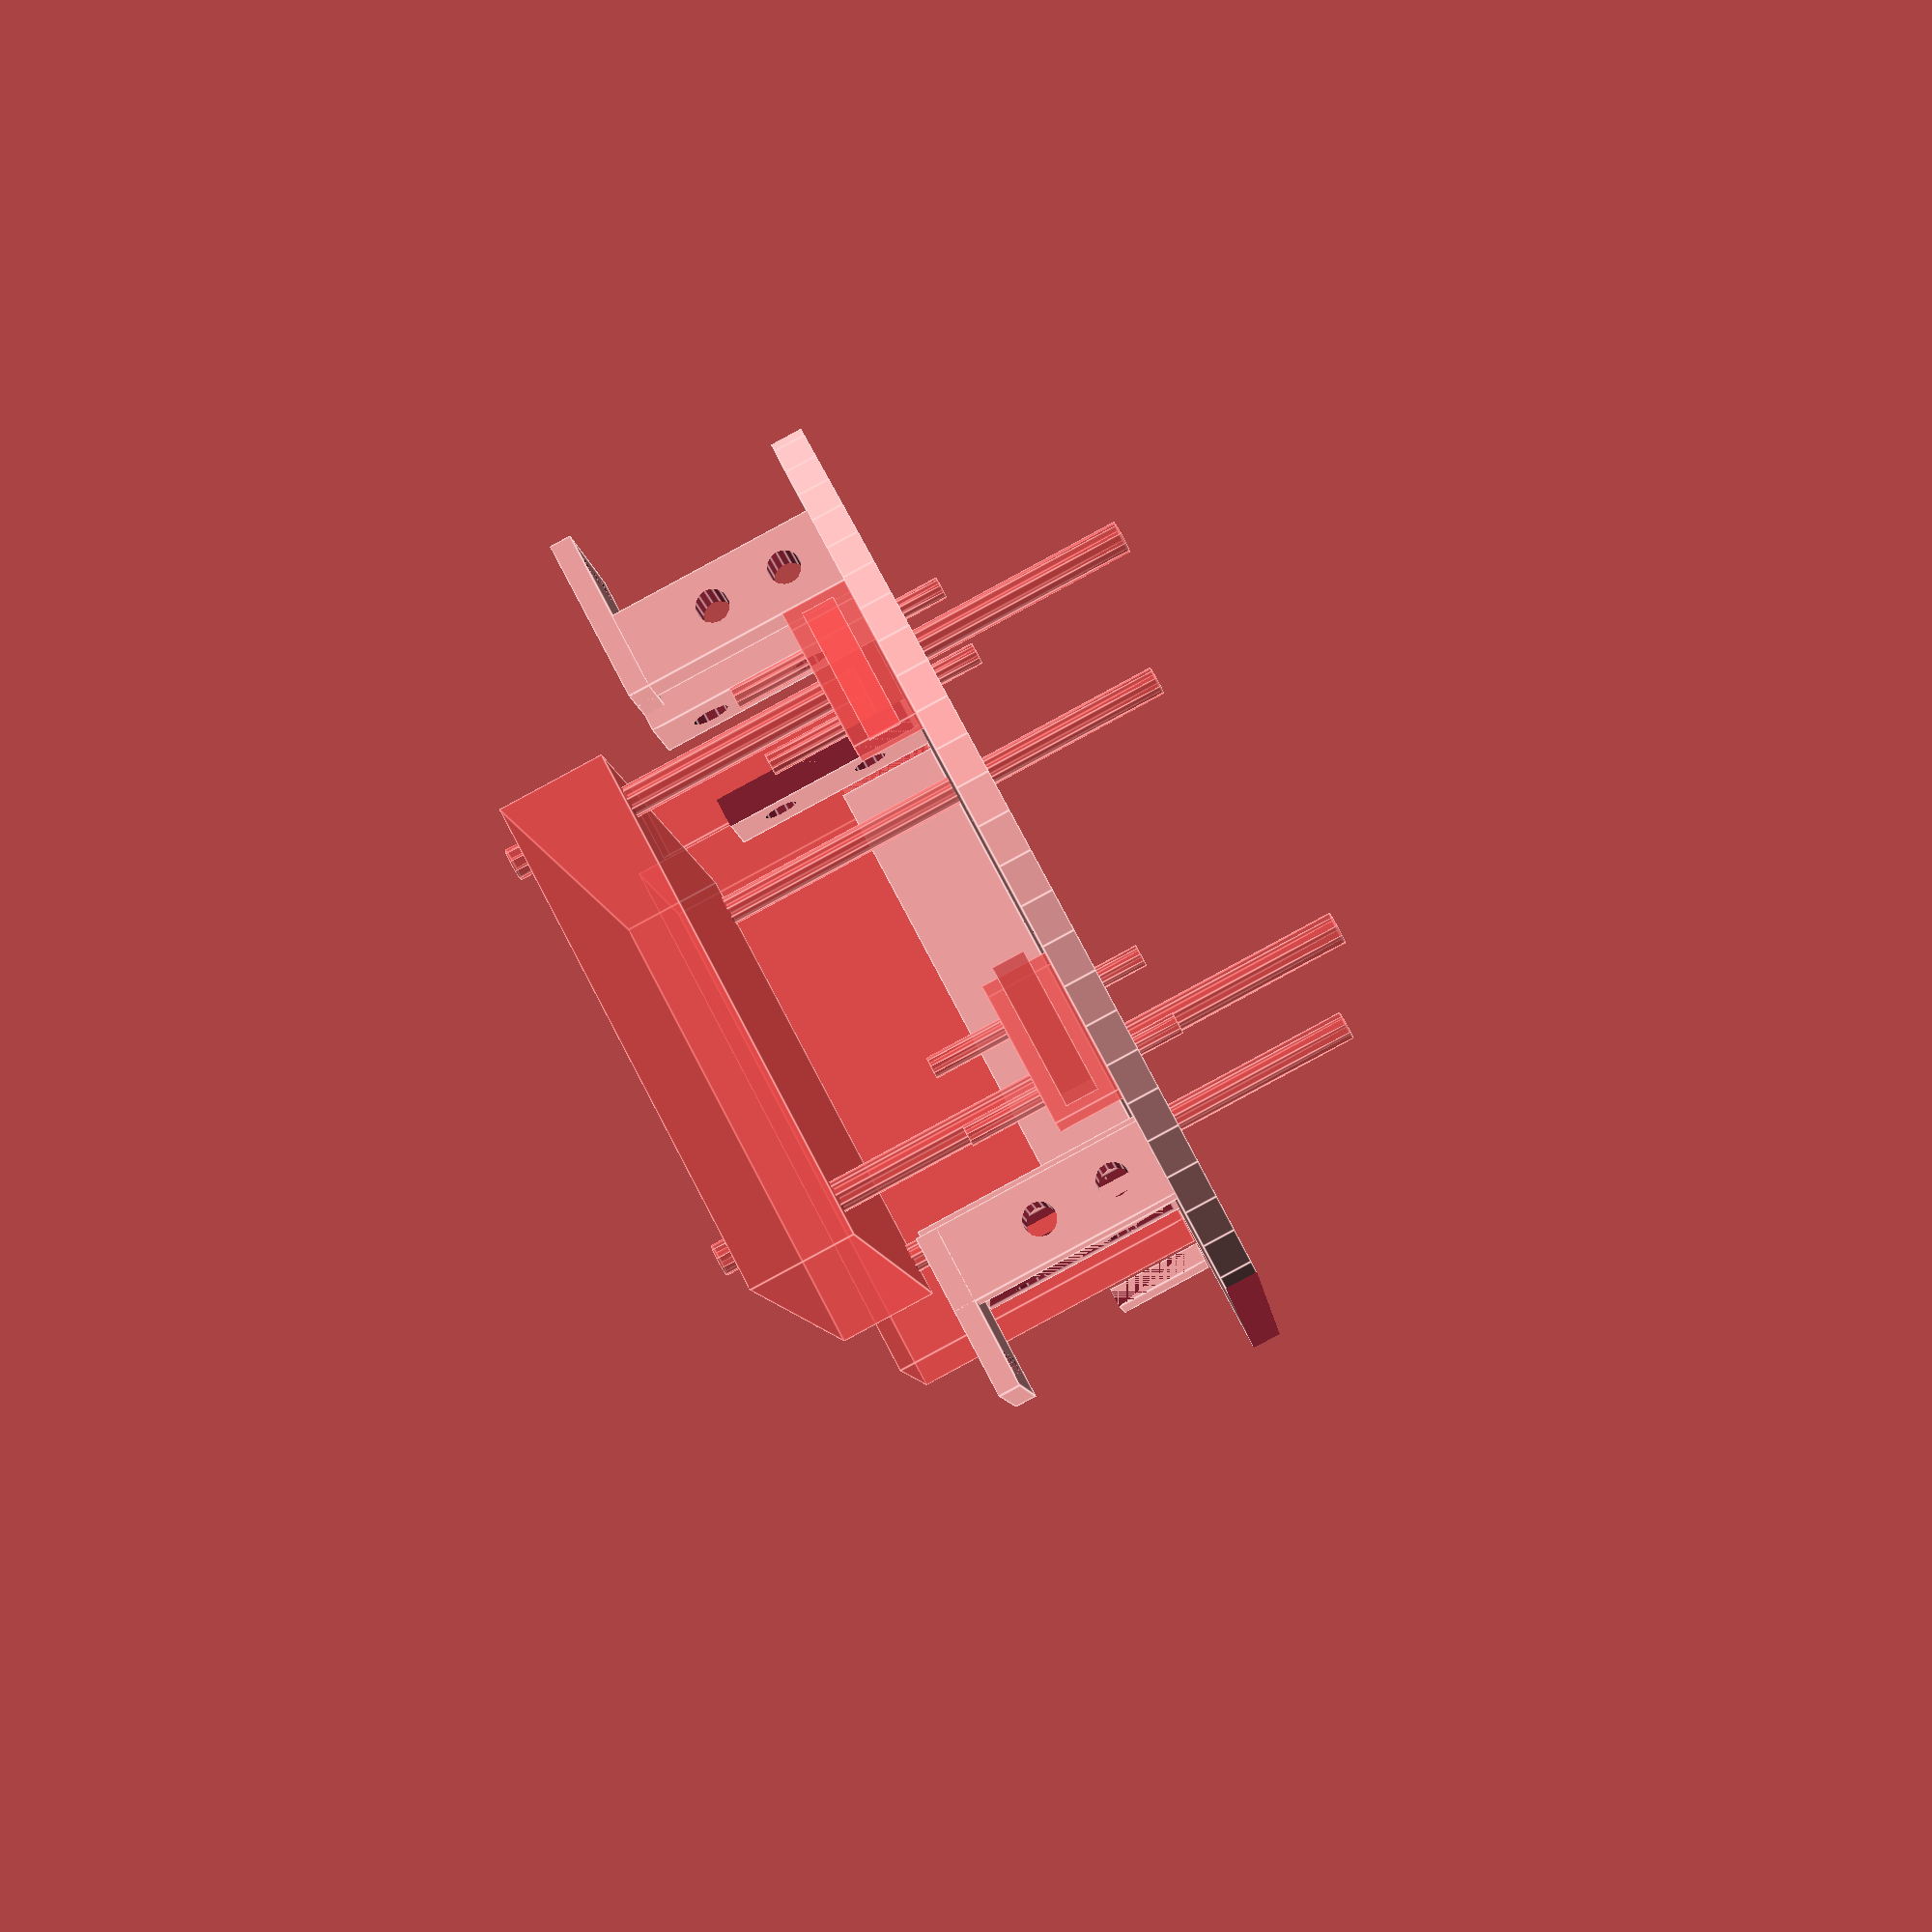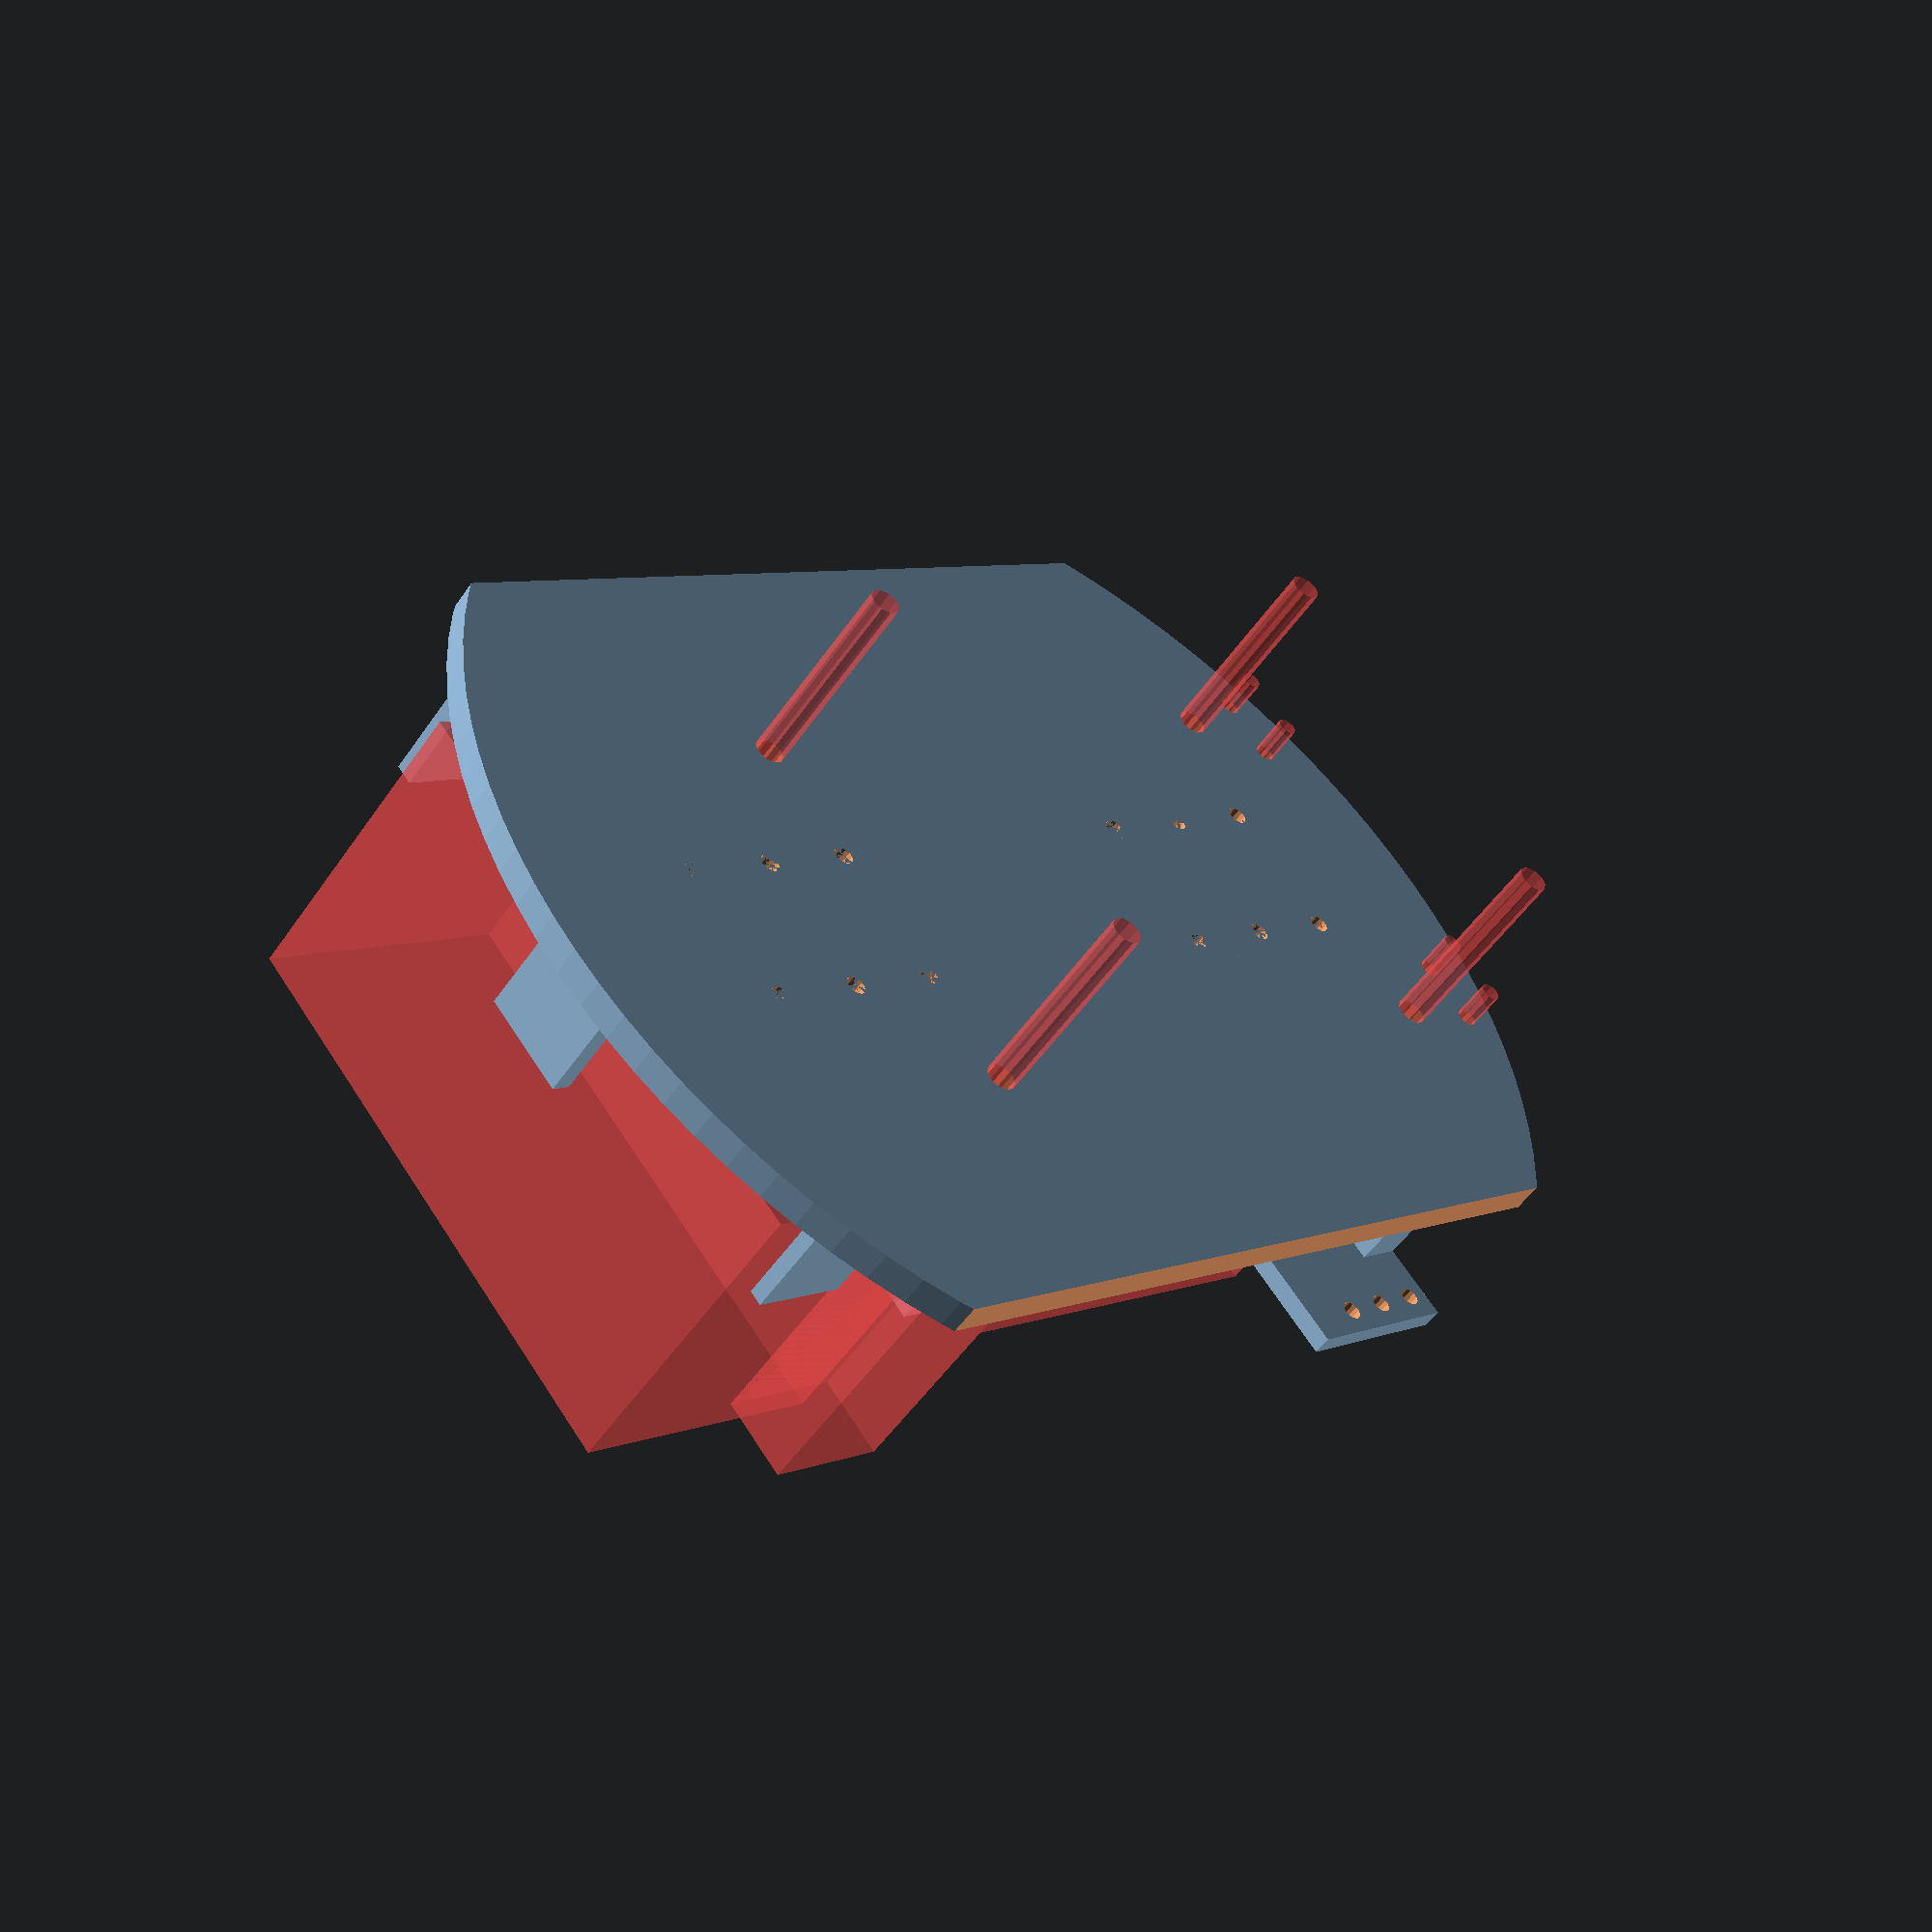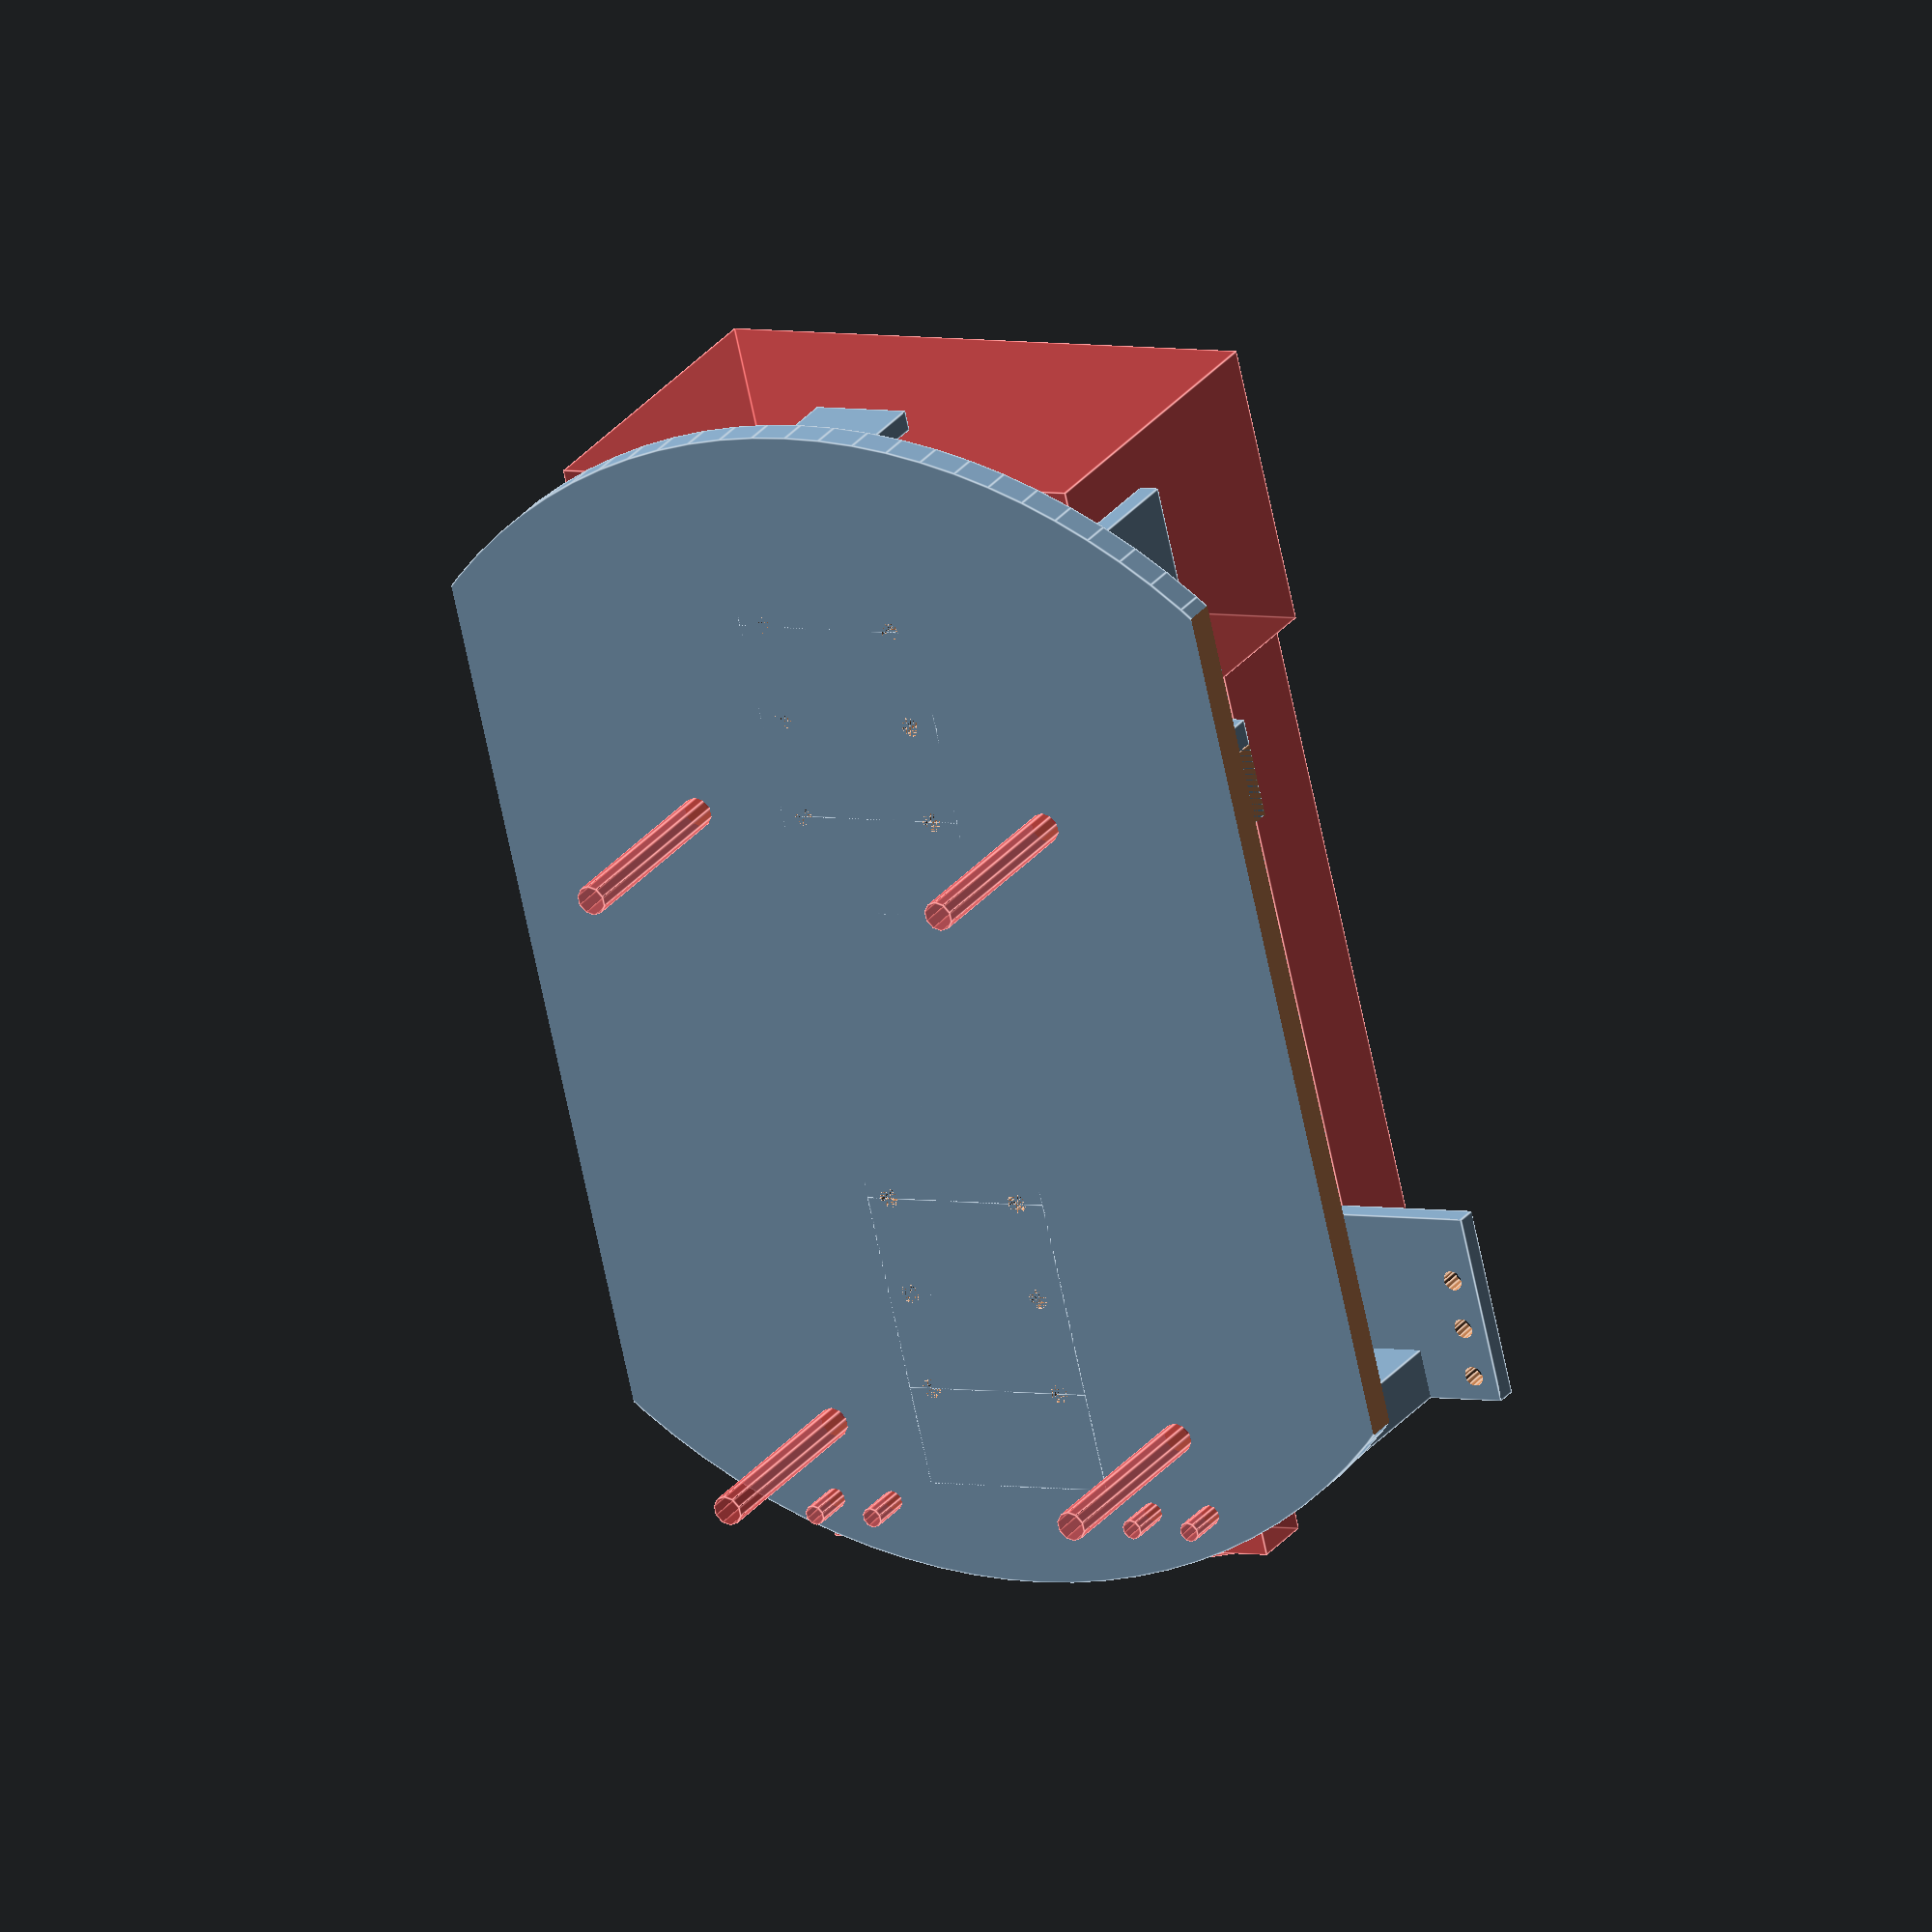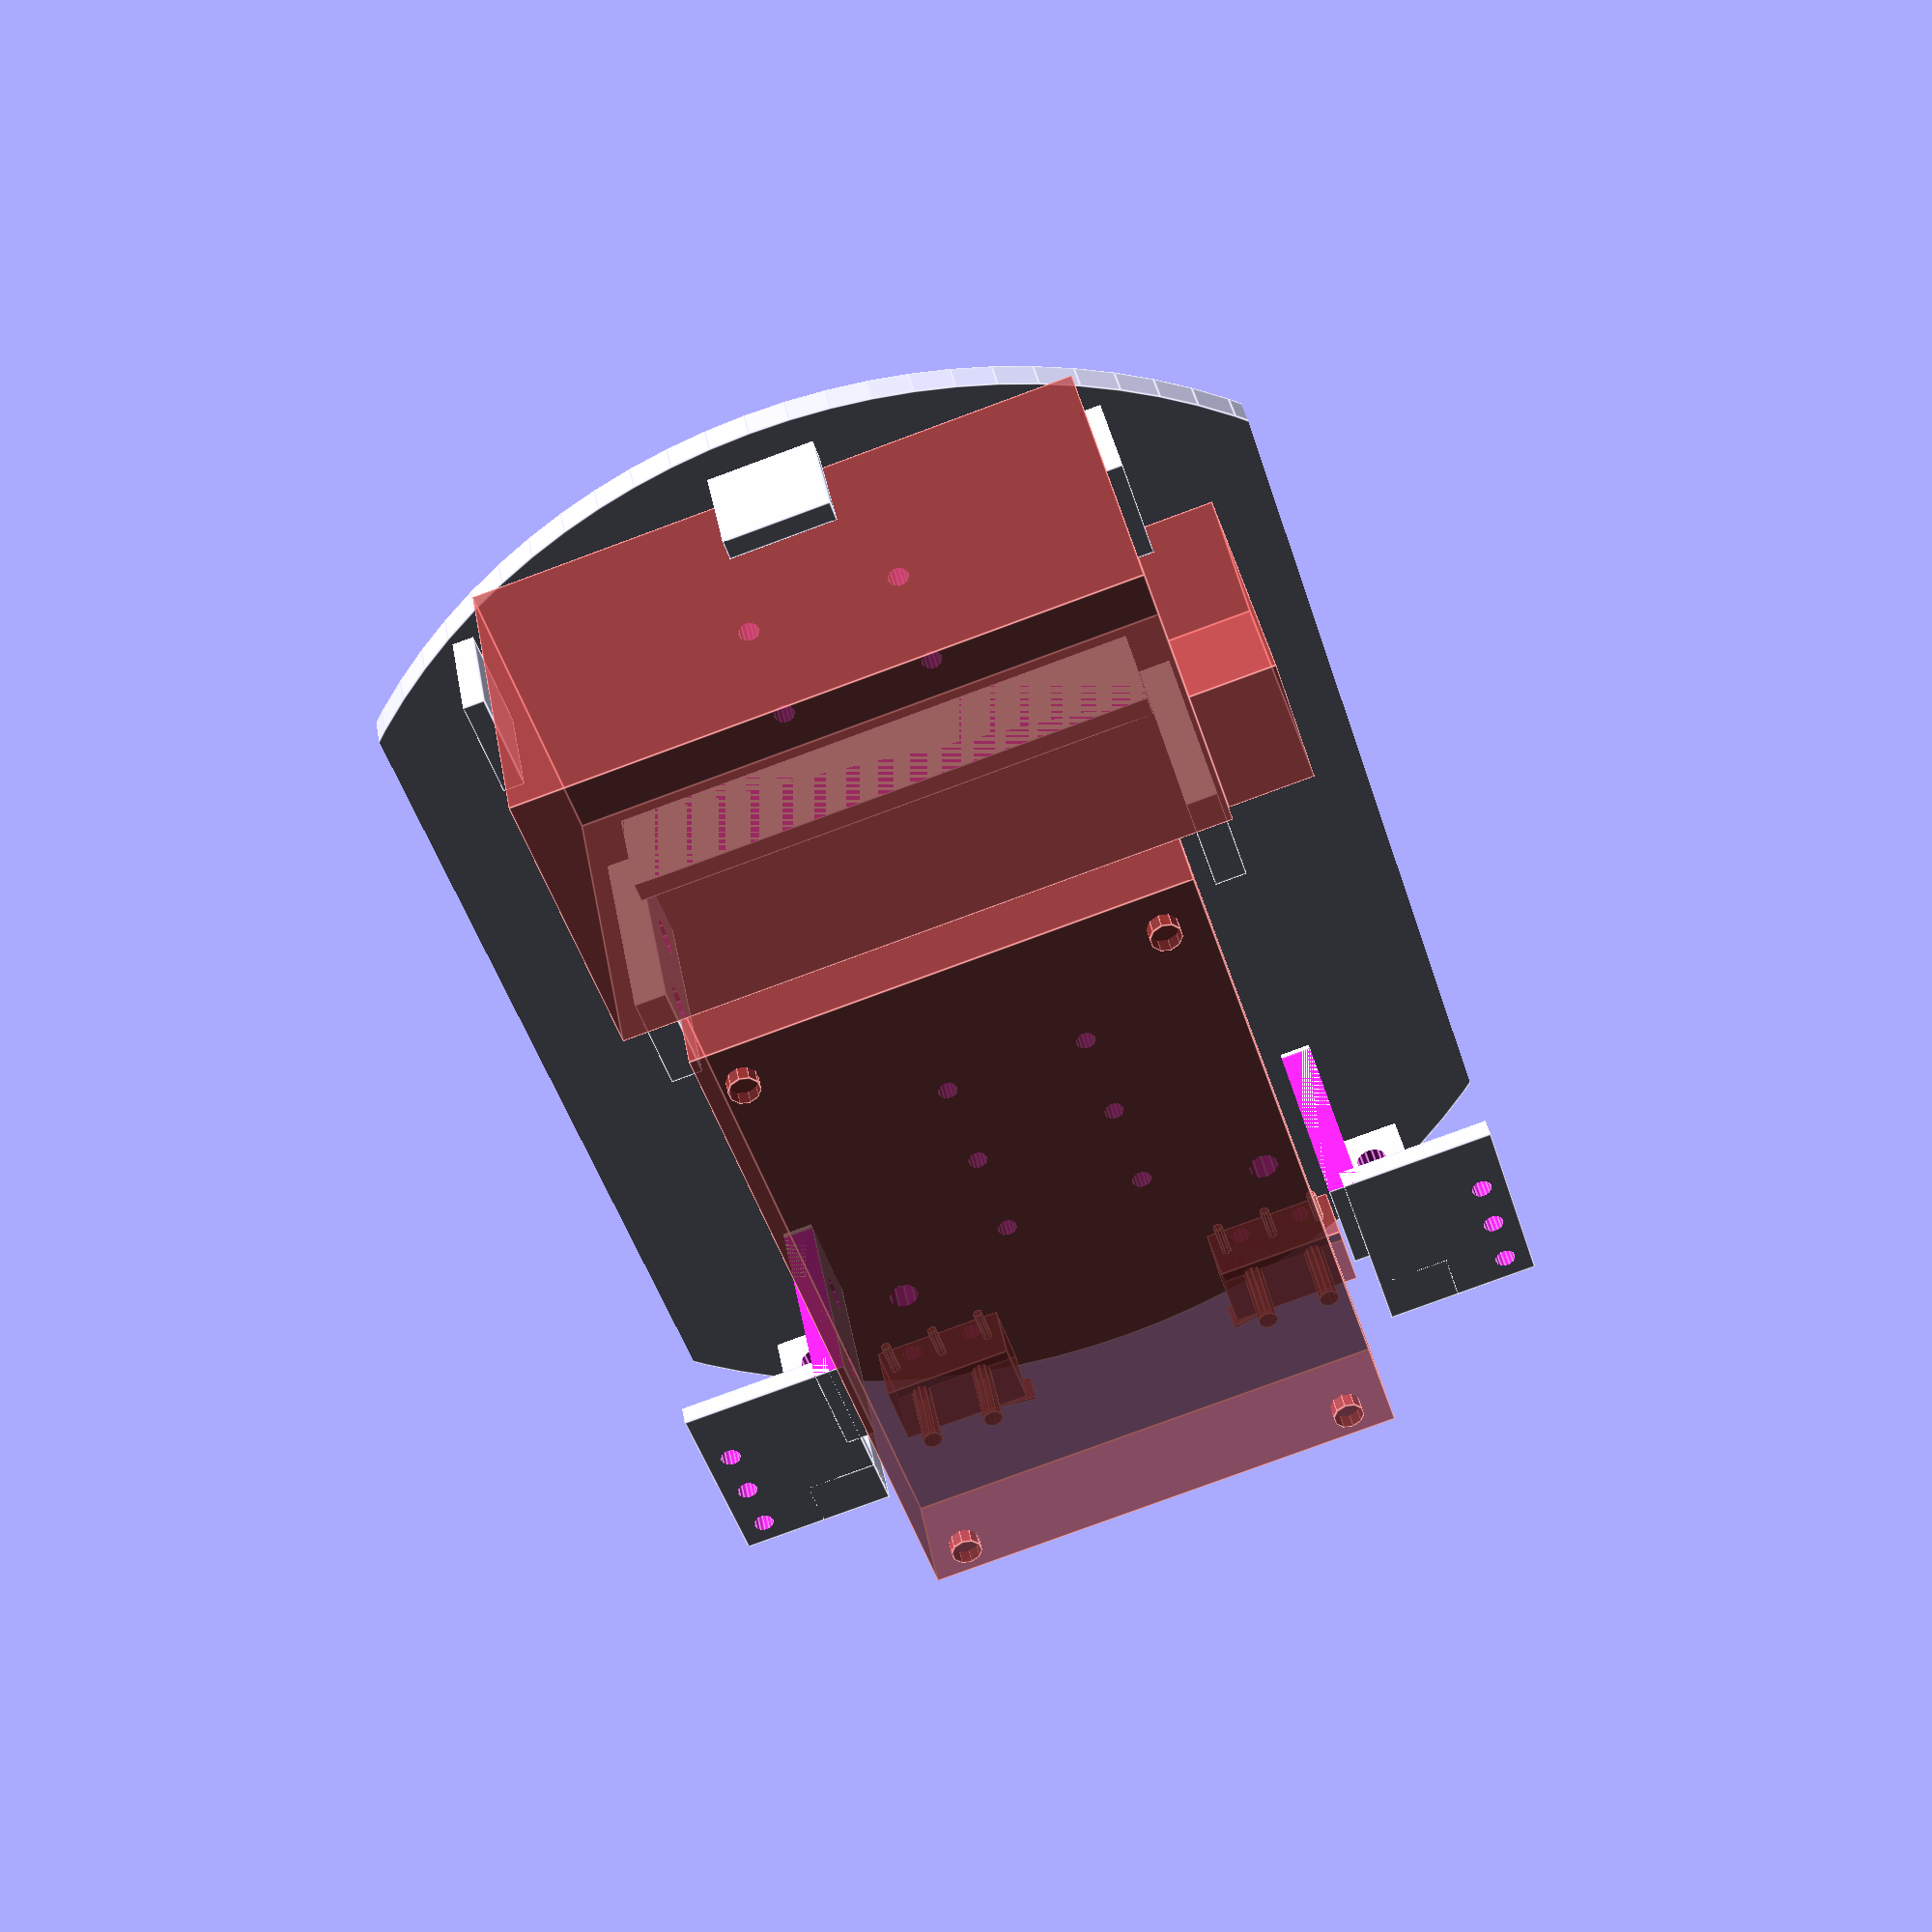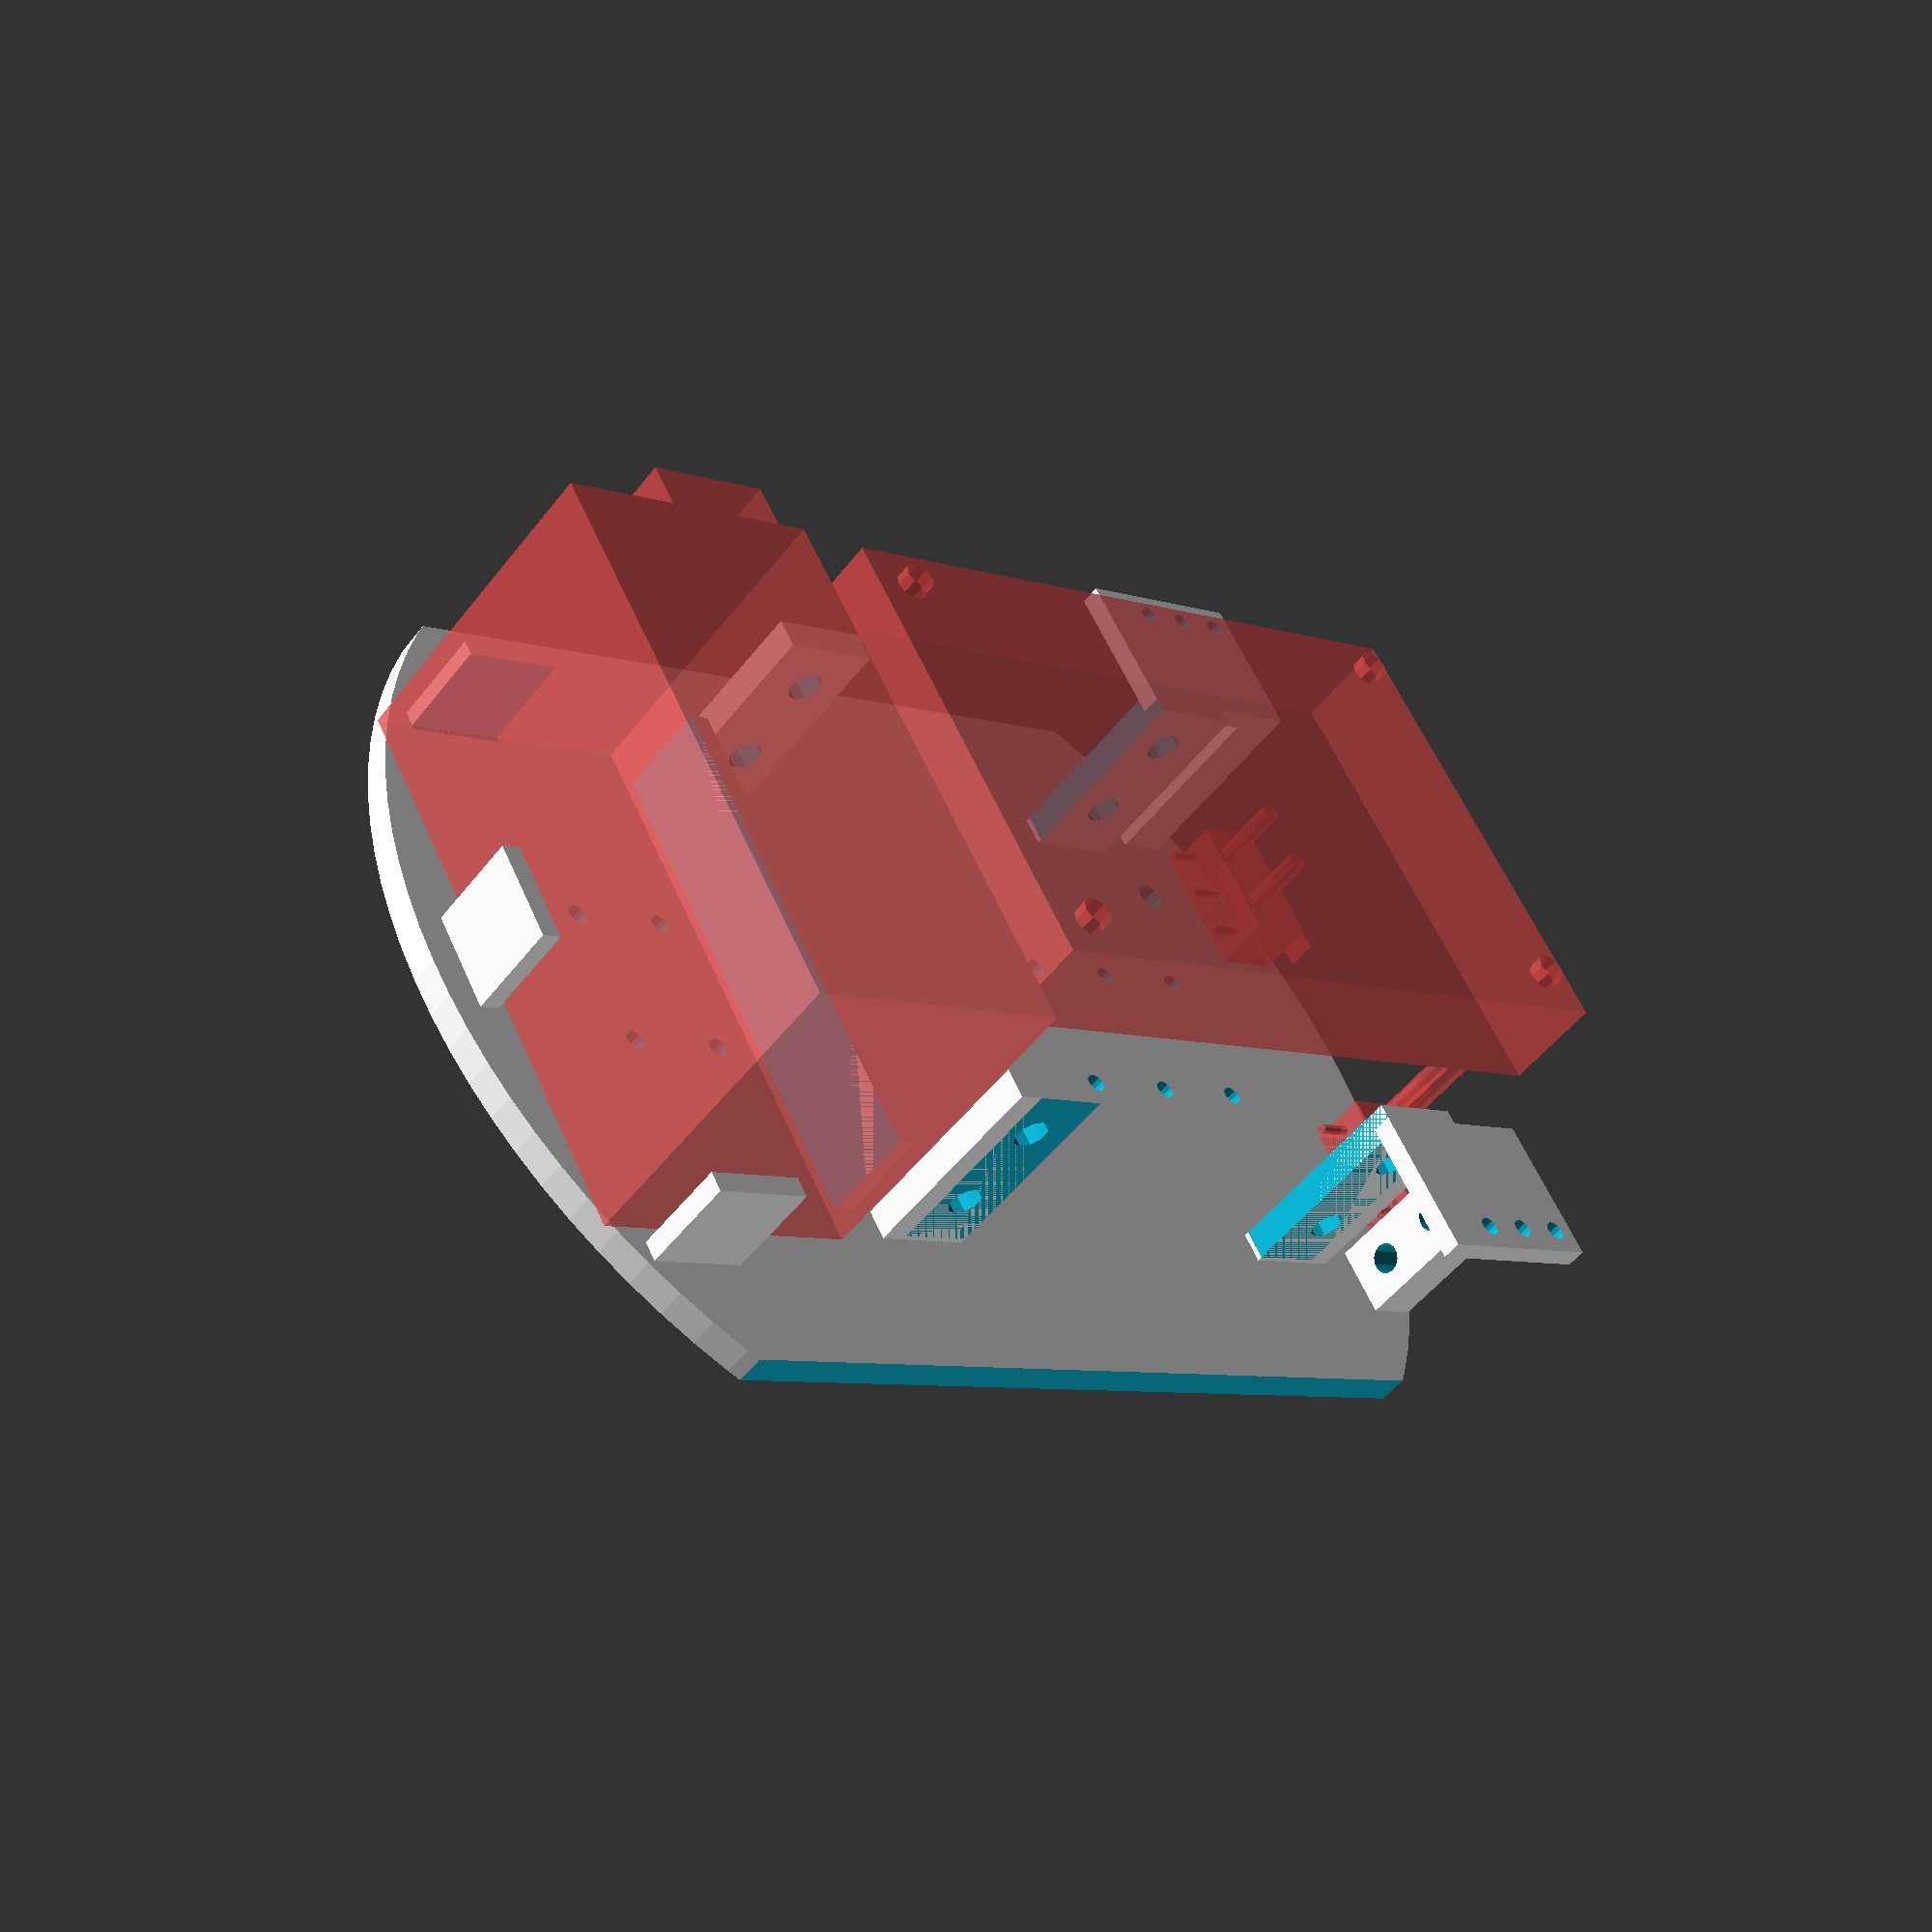
<openscad>
fa = 100;
module servomask() { 
  module hole(pos) {
    rotate(a=[0,90,0]) translate(pos) cylinder(r=1.75, h=20, $fn=fa/10);
  }
  union() {
    translate([0,10,0]) union() {
      translate([-20, -20.5, -10.5]) cube([40, 41, 21]);
      translate([7,-28,-10.5]) cube([5, 56, 21]);
      translate([12,-28,-1]) cube([1, 56, 2]);
      hole([5,25,0]);
      hole([-5,25,0]);
      hole([5,-25,0]);
      hole([-5,-25,0]);
    }
    rotate(a=[0,90,0]) translate([0,0,20]) cylinder(r=3, h=7, $fn=fa/10);
  }
}

module microswitchmask() {
  module hole(pos) {
    translate(pos) rotate(a=[90,0,0]) cylinder(r=1, h=20, $fn=fa/10);
  }
  module leg(pos) {
    translate(pos) rotate(a=[0,90,0]) cylinder(r=0.5, h=3.5, $fn=fa/10);
  }
  union() {
    translate([-3.5,-3,-6.5]) cube([7,6,13]);
    rotate([0,10,0]) translate([-4.5,-1.5,-8]) cube([0.25,3,13]);
    hole([2,10,6.5/2]);
    hole([2,10,-6.5/2]);
    leg([3.5,0,0]);
    leg([3.5,0,-5]);
    leg([3.5,0,5]);
  }
}

module boardmask() {
  module stand(pos) {
    translate(pos) rotate(a=[0,0,0]) cylinder(r=1.5, h=60, $fn=fa/10);
  }
  union() {
    translate([-36, -23.5, -1.5]) cube([72, 47, 10]);
    stand([32,19.5,-50]);
    stand([-32,19.5,-50]);
    stand([32,-19.5,-50]);
    stand([-32,-19.9,-50]);
  }
}

module castermask() {
  module hole(pos) {
    translate(pos) cylinder(r=1, h=10, $fn=fa/7);
  }
  union() {
    difference() {
      union() {
        translate([0,0,-5]) sphere(r=9, $fn=fa/2);
        translate([0,0,-5]) cylinder(r=10, h=6, $fn=fa/2);
      }
      translate([-10,-10,0]) cube([20, 20, 10]);
    }
    hole([7,0,0]); //15mm appart
    hole([-7.5,0,0]); //15mm appart
  }
}

module lipomask() {
  translate([-18,-34,0]) cube([36,68,15]);
}
module batterymask() {
  union() {
    translate([-28.5,-14,0]) cube([57,28,32]);
    translate([28.5,-15,3]) cube([8,13,26]);
  }
}

module wheelmask() {
  translate([-5,-50,-30]) cube([50,100,60]);
}

module base() {
  difference() {
    translate([-40, -78, 0]) cube([80,150,30]);
    translate([-37, -75, 3]) cube([73,144,30]);
    #translate([0,40,-0.5]) castermask();
    #translate([0,30,5]) boardmask();
    #translate([25,-25,14]) servomask();
    #translate([-25,-25,14]) rotate(a=[0,180,0]) servomask();
    #translate([0,0,5]) batterymask();
  }
}

module roundbase1() {
  difference() {
    cylinder(r=80, h=3, $fn=fa);
    #translate([38, 0, 14]) servomask();
    #translate([-38, 0, 14]) rotate(a=[0,180,0]) servomask();
    #translate([0, -45, 5]) boardmask();
    #translate([0, 15, 3.1]) rotate(a=[0,0,90]) batterymask();
    #translate([0, 15, 21.1]) rotate(a=[0,90,0]) lipomask();
  }
}

module servo() {
  difference() {
    union() {
      translate([4, 30.5, -13]) cube([3,10,23]);
      translate([4, -20.5, -13]) cube([3,10,23]);
    }
    servomask();
  }
}

module battery() {
  difference() {
    union() {
      translate([-25,15,0]) cube([50,2,10]);
      translate([-5,-17,0]) cube([10,2,10]);
      translate([-30,-10,0]) cube([2,10,10]);
      translate([30,-10,0]) cube([2,10,10]);
    }
    #rotate(a=[0,0,180]) batterymask();
  }
}

module bumper() {
  module hole(pos) {
    translate(pos) rotate(a=[90,0,0]) cylinder(r=1.5, h=20, $fn=fa/7);
  }
  module hole2(pos) {
    translate(pos) rotate(a=[0,0,0]) cylinder(r=1, h=10, $fn=fa/7);
  }
  difference() {
    union() {
      translate([0,-3,11]) cube([7,5,22], center=true);
      translate([-3.5,-19.5,20]) cube([15,19,2]);
    }
    hole([0,10,5]);
    hole([0,10,12]);
    hole2([9,-3,19]);
    hole2([9,-8,19]);
    hole2([9,-13,19]);
  }
}

module roundbase2() {
  difference() {
    union() {
      cylinder(r=60, h=3, $fn=fa);
      translate([21, 0, 14]) servo();
      mirror([1,0,0]) translate([21, 0, 14]) servo();
      translate([0, -40, 3.1]) rotate(a=[0,0,0]) battery();
      translate([30,50,2]) bumper();
      mirror([1,0,0]) translate([30,50,2]) bumper();
    }
    #translate([-18,54,6]) rotate(a=[90,0,-90]) microswitchmask();
    #translate([18,54,6]) rotate(a=[-90,0,-90]) microswitchmask();
    #translate([0, 12, 30]) rotate(a=[0,0,90]) boardmask();
    translate([0, -40, 21.1]) rotate(a=[0,90,90]) lipomask();
    translate([47, 0, 10]) rotate(a=[0,0,0]) wheelmask();
    translate([-47, 0, 10]) rotate(a=[0,0,180]) wheelmask();
    translate([0, -20, 0]) castermask();
    translate([0, -30, 0]) castermask();
    translate([0, -40, 0]) castermask();
    translate([0, 20, 0]) castermask();
    translate([0, 30, 0]) castermask();
    translate([0, 40, 0]) castermask();
  }
}

//base();
//roundbase1();
roundbase2();

</openscad>
<views>
elev=88.6 azim=169.5 roll=118.3 proj=p view=edges
elev=50.8 azim=310.1 roll=147.0 proj=p view=solid
elev=150.6 azim=13.6 roll=329.4 proj=o view=edges
elev=321.4 azim=162.3 roll=350.0 proj=p view=edges
elev=230.3 azim=240.6 roll=216.1 proj=p view=wireframe
</views>
